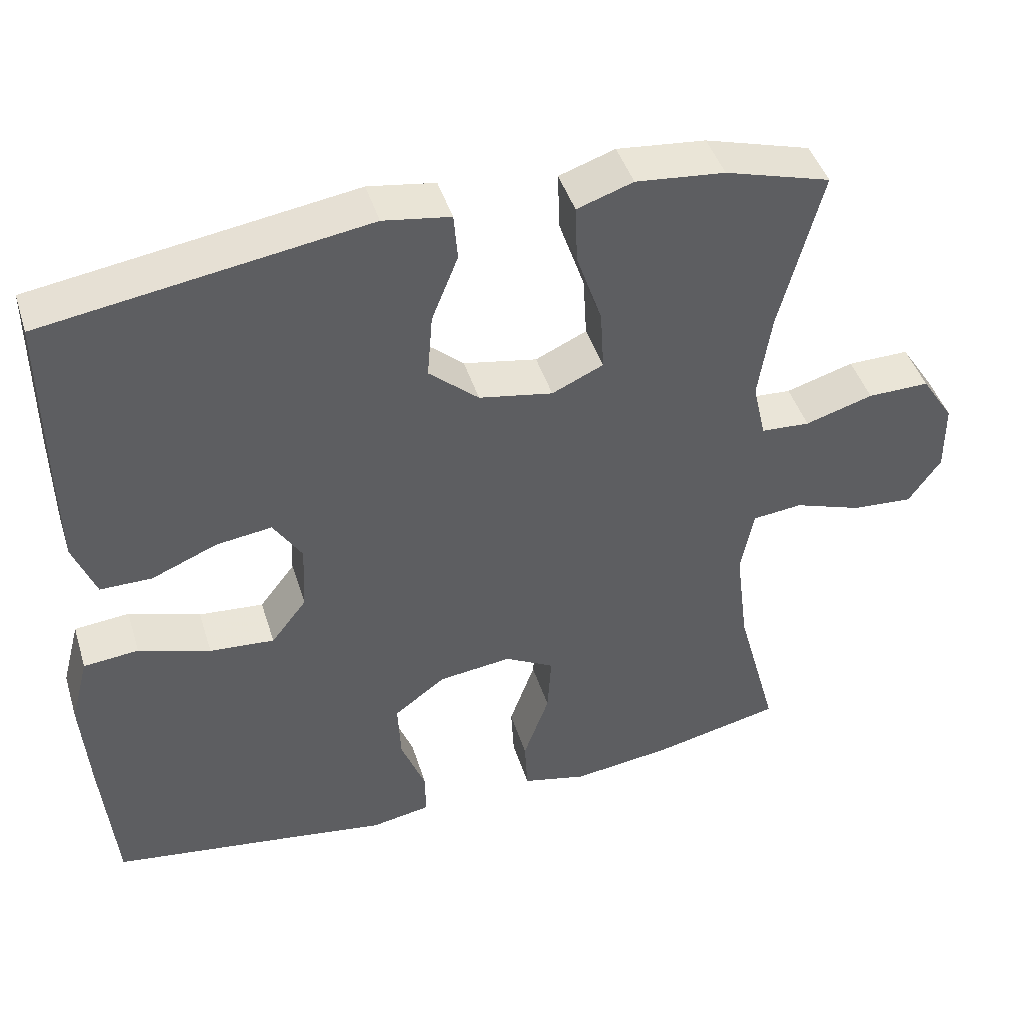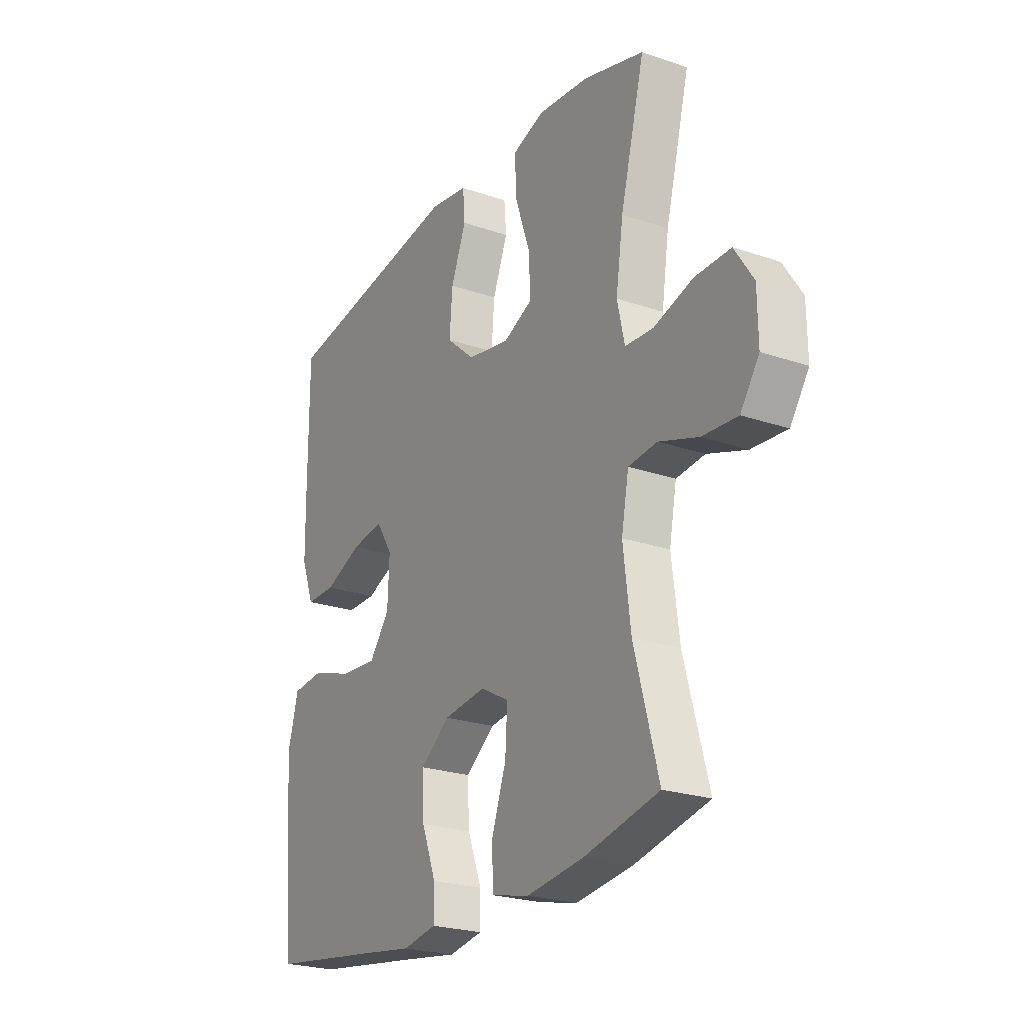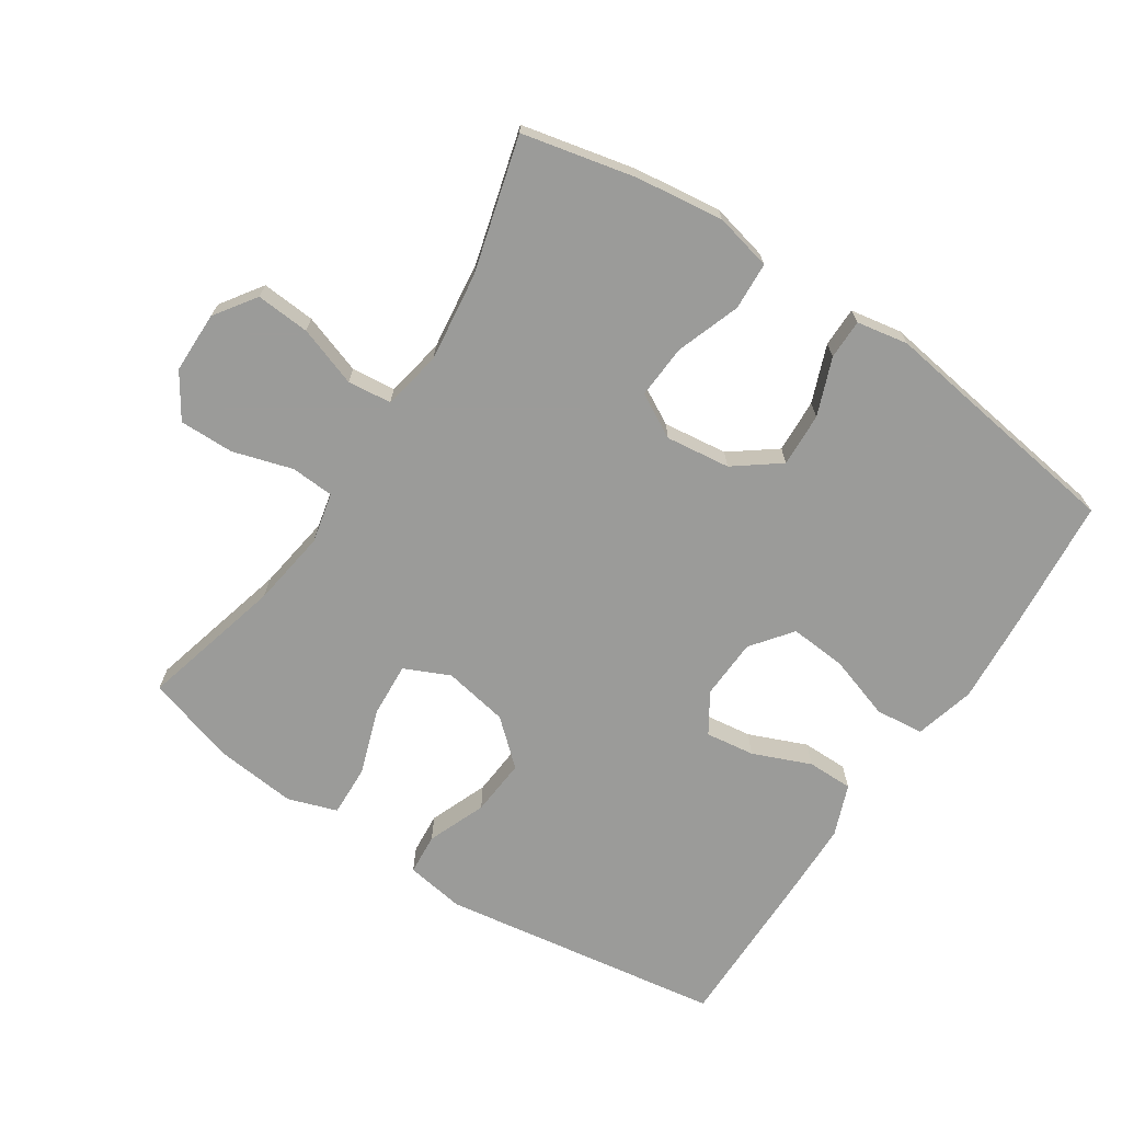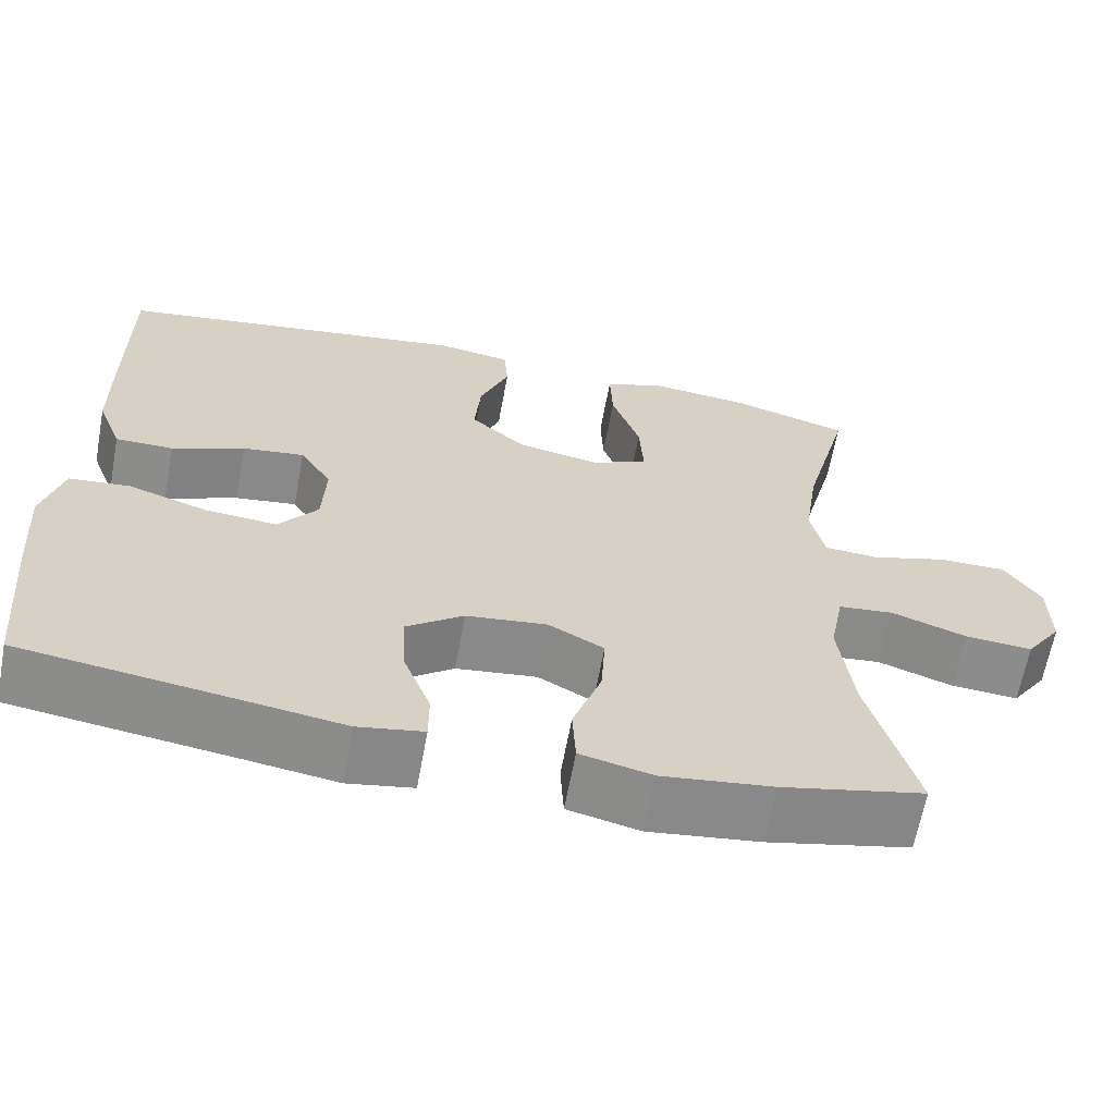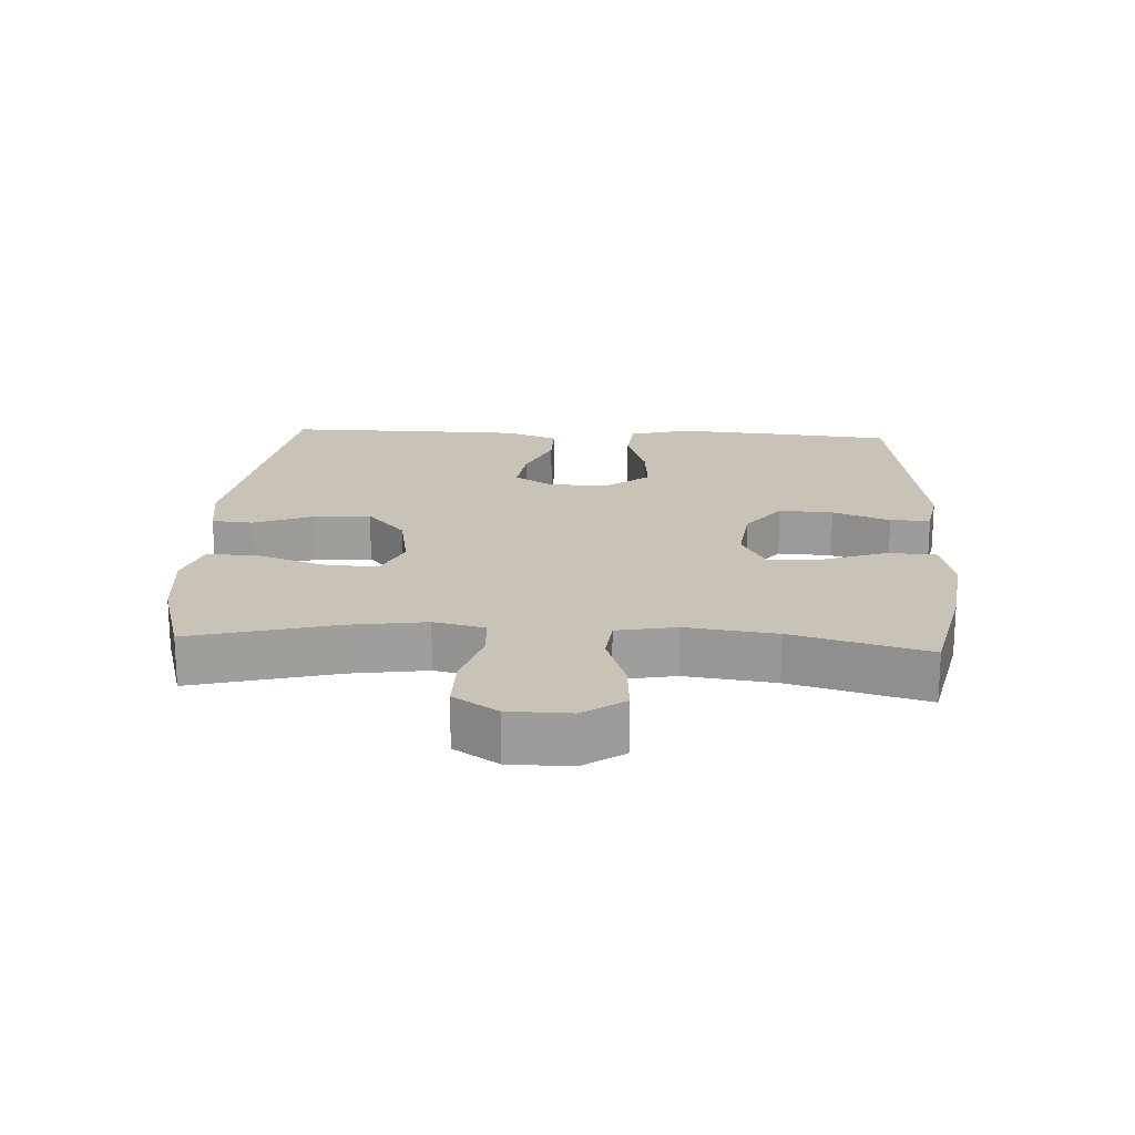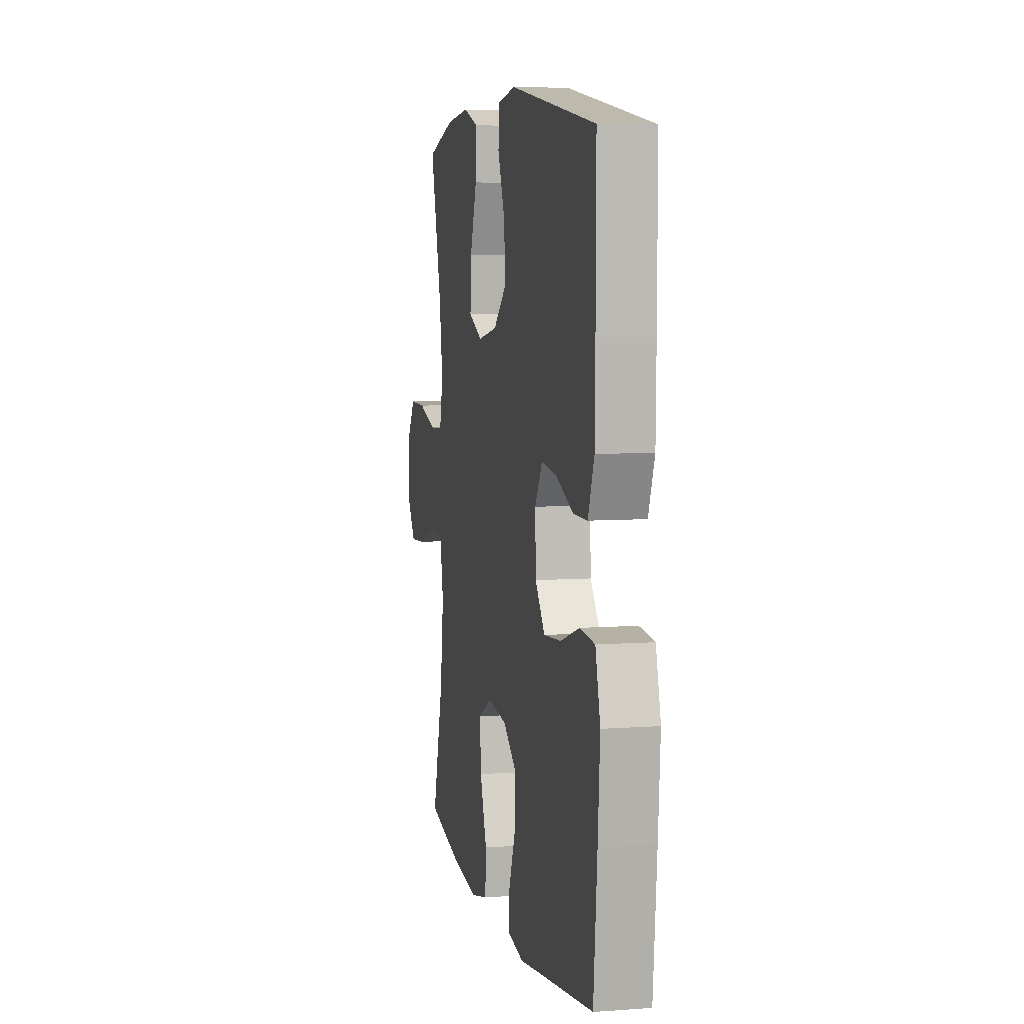
<metadata>
{"format":"obj","ext":"obj","renderer":"f3d","projection":"perspective","resolution":1024,"background":"white","views":[{"elev":44.4,"azim":-17.0,"up":"+Z"},{"elev":-23.7,"azim":60.1,"up":"+Z"},{"elev":-69.6,"azim":146.6,"up":"+Y"},{"elev":-64.1,"azim":-10.5,"up":"+Z"},{"elev":19.4,"azim":93.2,"up":"+Y"},{"elev":6.6,"azim":-102.2,"up":"+Z"}]}
</metadata>
<code>
v 0.5 0.07 -0.5
v 0.33 0.07 -0.538
v 0.198 0.07 -0.555
v 0.112 0.07 -0.535
v 0.108 0.07 -0.463
v 0.142 0.07 -0.367
v 0.147 0.07 -0.286
v 0.081 0.07 -0.25
v -0.016 0.07 -0.262
v -0.084 0.07 -0.313
v -0.08 0.07 -0.394
v -0.047 0.07 -0.48
v -0.047 0.07 -0.54
v -0.125 0.07 -0.554
v -0.246 0.07 -0.536
v -0.5 0.07 -0.5
v -0.518 0.07 -0.303
v -0.528 0.07 -0.166
v -0.504 0.07 -0.075
v -0.431 0.07 -0.068
v -0.336 0.07 -0.099
v -0.25 0.07 -0.106
v -0.203 0.07 -0.045
v -0.199 0.07 0.046
v -0.237 0.07 0.106
v -0.311 0.07 0.096
v -0.398 0.07 0.06
v -0.467 0.07 0.06
v -0.497 0.07 0.138
v -0.499 0.07 0.262
v -0.5 0.07 0.5
v -0.074 0.07 0.565
v 0.015 0.07 0.551
v 0.02 0.07 0.489
v -0.015 0.07 0.401
v -0.022 0.07 0.315
v 0.044 0.07 0.257
v 0.142 0.07 0.239
v 0.21 0.07 0.27
v 0.205 0.07 0.352
v 0.171 0.07 0.451
v 0.168 0.07 0.528
v 0.242 0.07 0.553
v 0.36 0.07 0.541
v 0.5 0.07 0.5
v 0.444 0.07 0.284
v 0.427 0.07 0.169
v 0.444 0.07 0.093
v 0.509 0.07 0.089
v 0.599 0.07 0.116
v 0.681 0.07 0.117
v 0.724 0.07 0.051
v 0.725 0.07 -0.042
v 0.682 0.07 -0.104
v 0.601 0.07 -0.098
v 0.511 0.07 -0.067
v 0.445 0.07 -0.074
v 0.428 0.07 -0.163
v 0.445 0.07 -0.298
v 0.5 0 -0.5
v 0.33 0 -0.538
v 0.198 0 -0.555
v 0.112 0 -0.535
v 0.108 0 -0.463
v 0.142 0 -0.367
v 0.147 0 -0.286
v 0.081 0 -0.25
v -0.016 0 -0.262
v -0.084 0 -0.313
v -0.08 0 -0.394
v -0.047 0 -0.48
v -0.047 0 -0.54
v -0.125 0 -0.554
v -0.246 0 -0.536
v -0.5 0 -0.5
v -0.518 0 -0.303
v -0.528 0 -0.166
v -0.504 0 -0.075
v -0.431 0 -0.068
v -0.336 0 -0.099
v -0.25 0 -0.106
v -0.203 0 -0.045
v -0.199 0 0.046
v -0.237 0 0.106
v -0.311 0 0.096
v -0.398 0 0.06
v -0.467 0 0.06
v -0.497 0 0.138
v -0.499 0 0.262
v -0.5 0 0.5
v -0.074 0 0.565
v 0.015 0 0.551
v 0.02 0 0.489
v -0.015 0 0.401
v -0.022 0 0.315
v 0.044 0 0.257
v 0.142 0 0.239
v 0.21 0 0.27
v 0.205 0 0.352
v 0.171 0 0.451
v 0.168 0 0.528
v 0.242 0 0.553
v 0.36 0 0.541
v 0.5 0 0.5
v 0.444 0 0.284
v 0.427 0 0.169
v 0.444 0 0.093
v 0.509 0 0.089
v 0.599 0 0.116
v 0.681 0 0.117
v 0.724 0 0.051
v 0.725 0 -0.042
v 0.682 0 -0.104
v 0.601 0 -0.098
v 0.511 0 -0.067
v 0.445 0 -0.074
v 0.428 0 -0.163
v 0.445 0 -0.298
f 53 54 55 56
f 53 56 57
f 52 53 57
f 49 50 51 52
f 48 49 52 57
f 47 48 57 58
f 43 44 45 46
f 43 46 47
f 40 41 42 43
f 39 40 43 47
f 38 39 47 58
f 32 33 34 35
f 32 35 36
f 31 32 36
f 30 31 36 37
f 26 27 28 29
f 25 26 29 30
f 18 19 20 21
f 18 21 22
f 15 16 17 18
f 15 18 22
f 14 15 22 23
f 11 12 13 14
f 10 11 14 23
f 3 4 5 6
f 3 6 7
f 59 1 2 3
f 59 3 7
f 58 59 7 8
f 38 58 8 9
f 25 30 37 38
f 24 25 38
f 23 24 38
f 9 10 23 38
f 115 114 113 112
f 116 115 112
f 116 112 111
f 111 110 109 108
f 116 111 108 107
f 117 116 107 106
f 105 104 103 102
f 106 105 102
f 102 101 100 99
f 106 102 99 98
f 117 106 98 97
f 94 93 92 91
f 95 94 91
f 95 91 90
f 96 95 90 89
f 88 87 86 85
f 89 88 85 84
f 80 79 78 77
f 81 80 77
f 77 76 75 74
f 81 77 74
f 82 81 74 73
f 73 72 71 70
f 82 73 70 69
f 65 64 63 62
f 66 65 62
f 62 61 60 118
f 66 62 118
f 67 66 118 117
f 68 67 117 97
f 97 96 89 84
f 97 84 83
f 97 83 82
f 97 82 69 68
f 1 60 61 2
f 2 61 62 3
f 3 62 63 4
f 4 63 64 5
f 5 64 65 6
f 6 65 66 7
f 7 66 67 8
f 8 67 68 9
f 9 68 69 10
f 10 69 70 11
f 11 70 71 12
f 12 71 72 13
f 13 72 73 14
f 14 73 74 15
f 15 74 75 16
f 16 75 76 17
f 17 76 77 18
f 18 77 78 19
f 19 78 79 20
f 20 79 80 21
f 21 80 81 22
f 22 81 82 23
f 23 82 83 24
f 24 83 84 25
f 25 84 85 26
f 26 85 86 27
f 27 86 87 28
f 28 87 88 29
f 29 88 89 30
f 30 89 90 31
f 31 90 91 32
f 32 91 92 33
f 33 92 93 34
f 34 93 94 35
f 35 94 95 36
f 36 95 96 37
f 37 96 97 38
f 38 97 98 39
f 39 98 99 40
f 40 99 100 41
f 41 100 101 42
f 42 101 102 43
f 43 102 103 44
f 44 103 104 45
f 45 104 105 46
f 46 105 106 47
f 47 106 107 48
f 48 107 108 49
f 49 108 109 50
f 50 109 110 51
f 51 110 111 52
f 52 111 112 53
f 53 112 113 54
f 54 113 114 55
f 55 114 115 56
f 56 115 116 57
f 57 116 117 58
f 58 117 118 59
f 59 118 60 1

</code>
